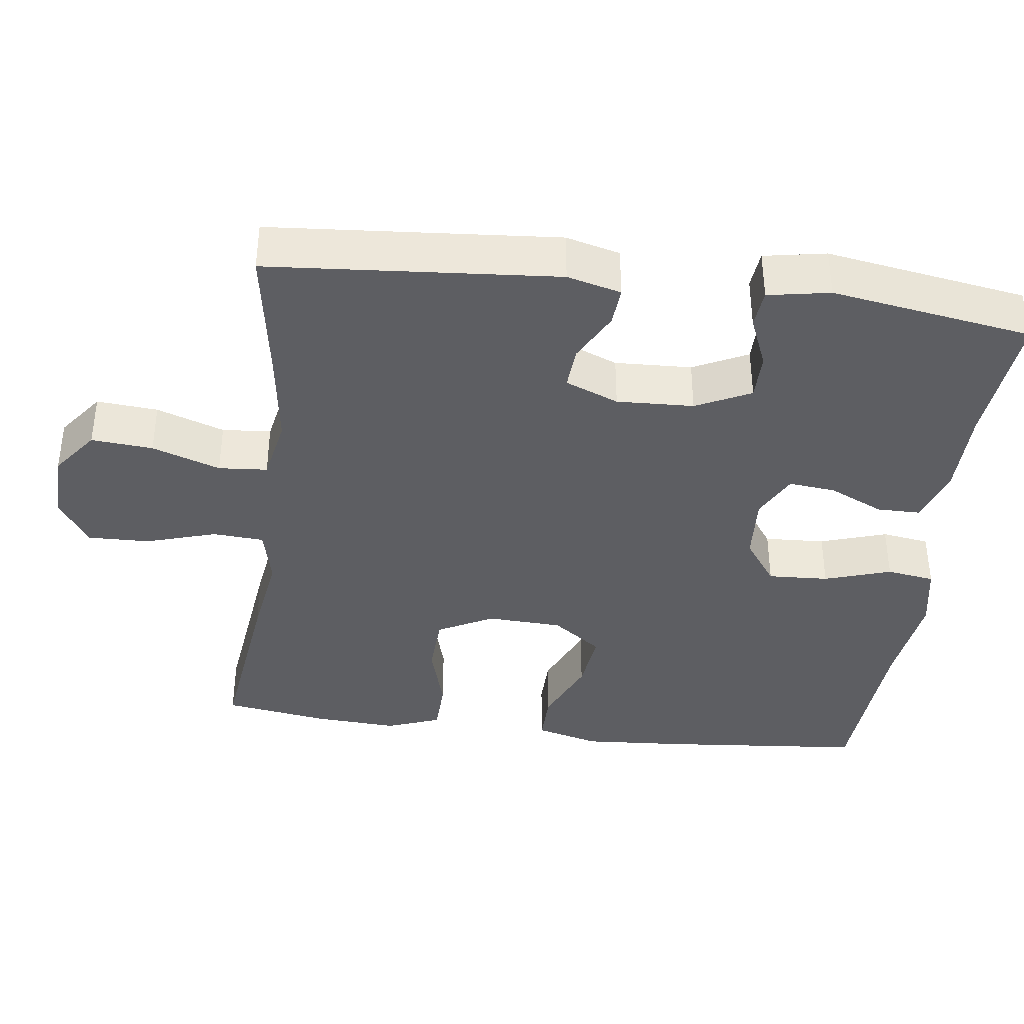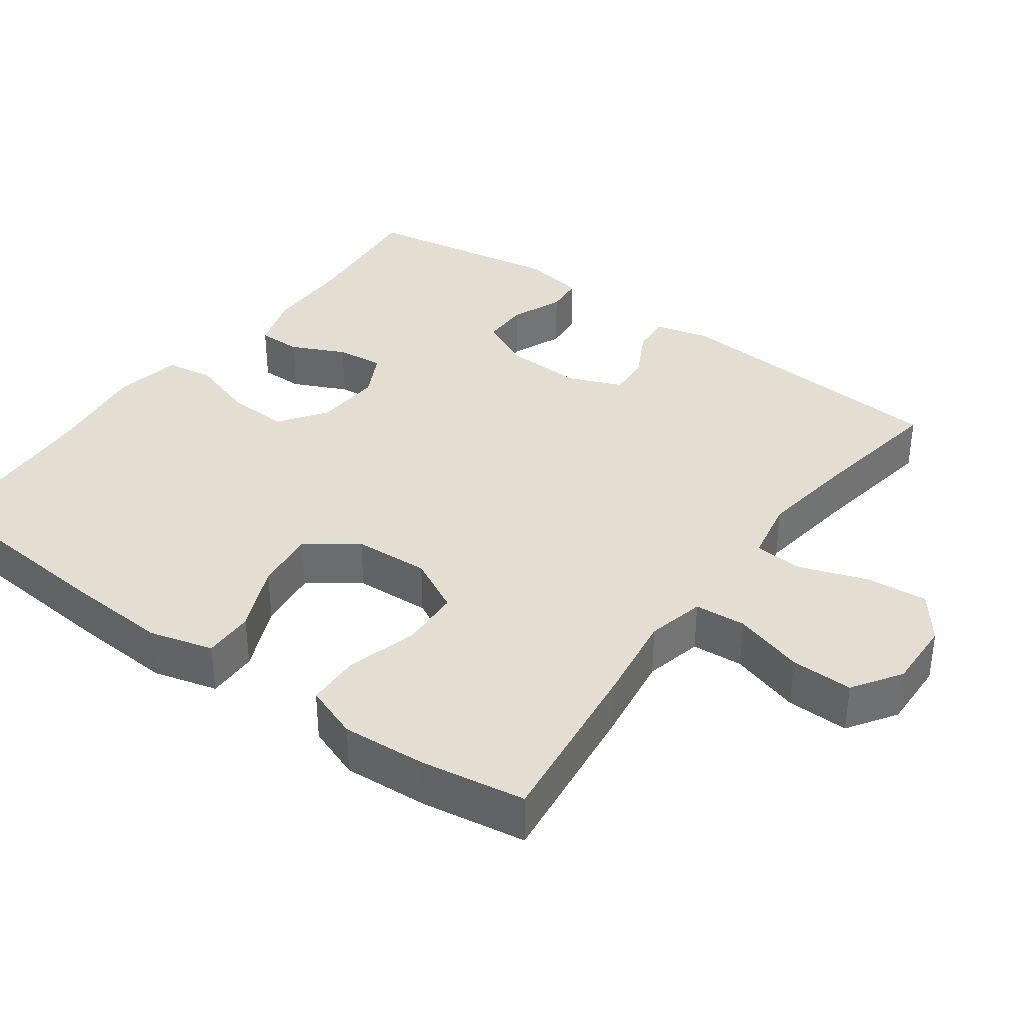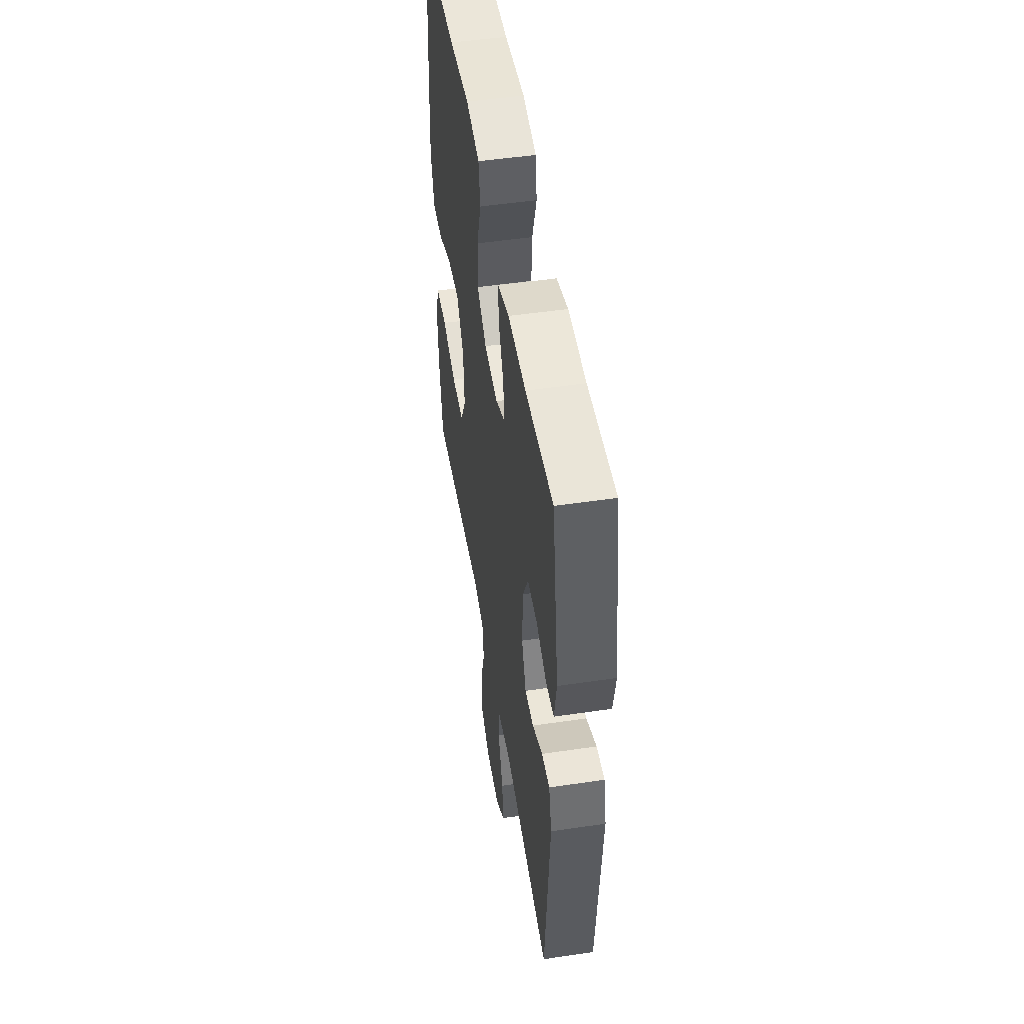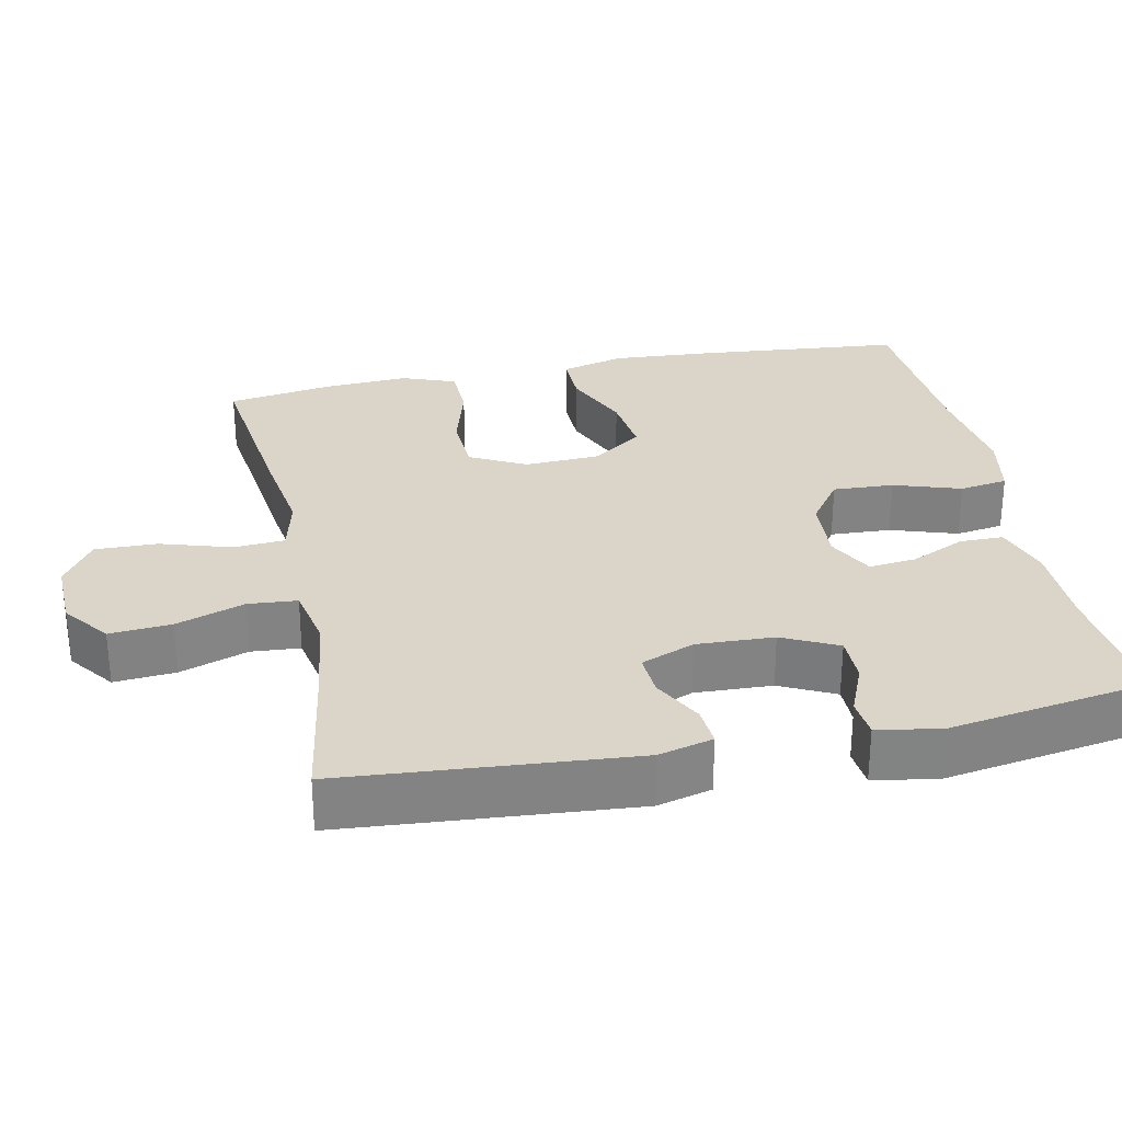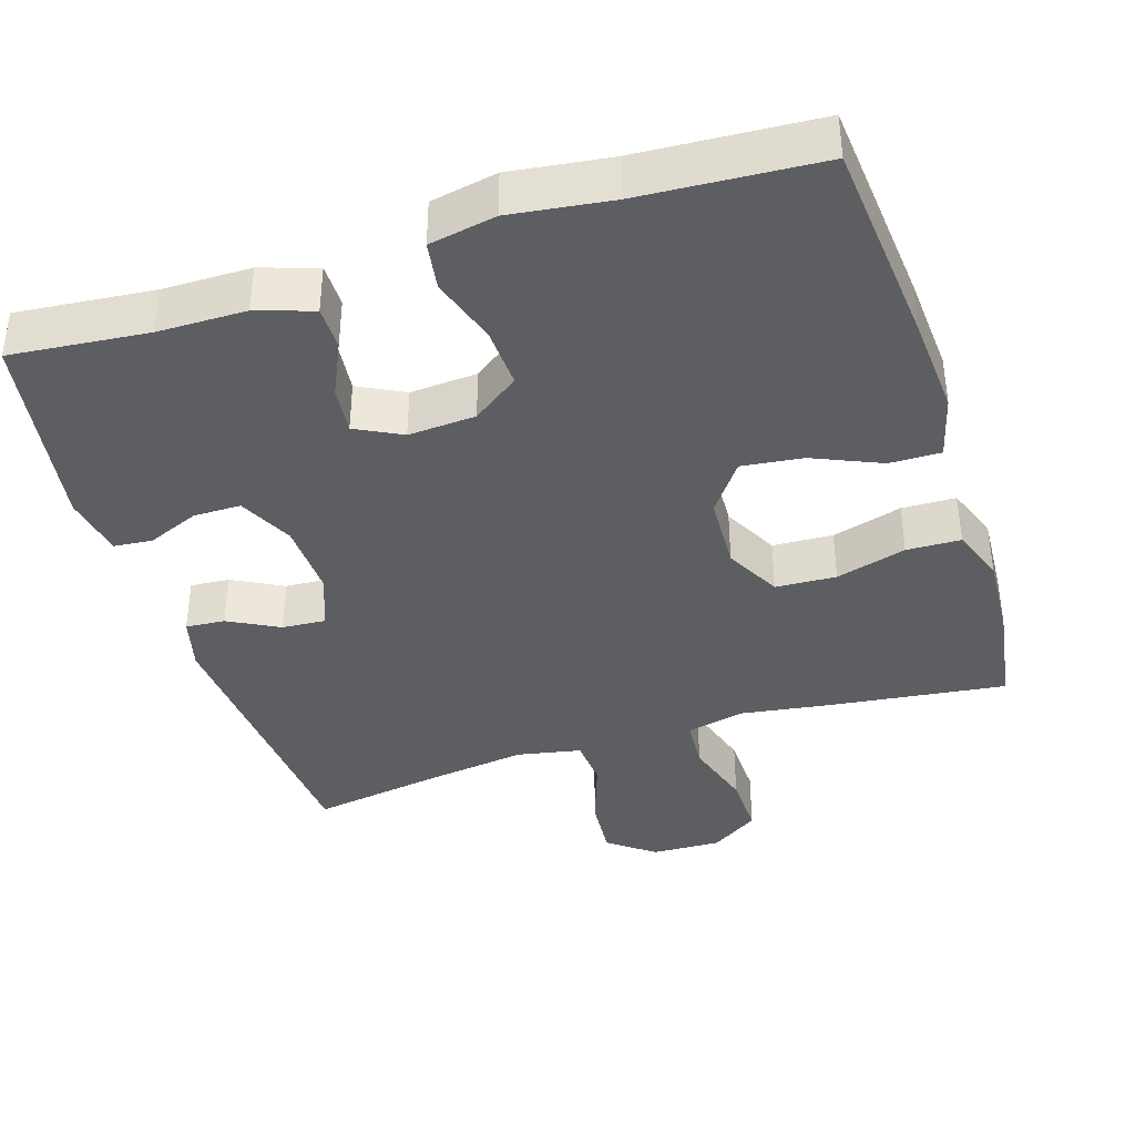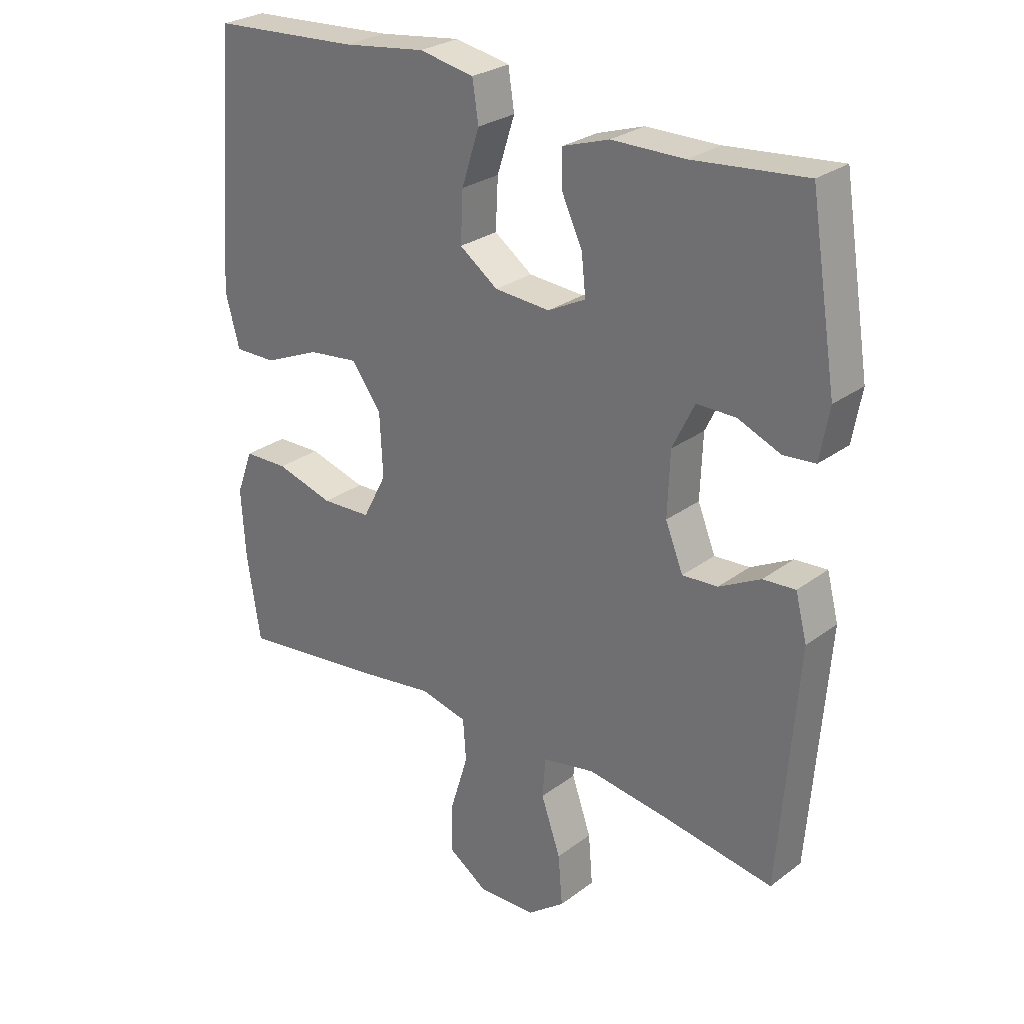
<metadata>
{"format":"obj","ext":"obj","renderer":"f3d","projection":"perspective","resolution":1024,"background":"white","views":[{"elev":-38.4,"azim":-97.2,"up":"+Y"},{"elev":36.3,"azim":126.0,"up":"+Y"},{"elev":50.7,"azim":-99.2,"up":"+Z"},{"elev":29.2,"azim":-101.6,"up":"+Y"},{"elev":-39.0,"azim":17.7,"up":"+Y"},{"elev":27.3,"azim":-138.7,"up":"+Z"}]}
</metadata>
<code>
v 0.5 0.07 0.5
v 0.525 0.07 0.222
v 0.534 0.07 0.086
v 0.511 0.07 0
v 0.442 0.07 0.001
v 0.35 0.07 0.041
v 0.267 0.07 0.051
v 0.218 0.07 -0.016
v 0.213 0.07 -0.118
v 0.252 0.07 -0.193
v 0.334 0.07 -0.197
v 0.429 0.07 -0.17
v 0.502 0.07 -0.172
v 0.529 0.07 -0.245
v 0.522 0.07 -0.359
v 0.5 0.07 -0.5
v 0.26 0.07 -0.47
v 0.139 0.07 -0.452
v 0.061 0.07 -0.47
v 0.056 0.07 -0.539
v 0.085 0.07 -0.634
v 0.087 0.07 -0.718
v 0.022 0.07 -0.761
v -0.072 0.07 -0.758
v -0.134 0.07 -0.711
v -0.127 0.07 -0.628
v -0.095 0.07 -0.536
v -0.1 0.07 -0.47
v -0.186 0.07 -0.453
v -0.318 0.07 -0.471
v -0.5 0.07 -0.5
v -0.53 0.07 -0.111
v -0.511 0.07 -0.038
v -0.458 0.07 -0.042
v -0.39 0.07 -0.078
v -0.332 0.07 -0.082
v -0.303 0.07 -0.01
v -0.307 0.07 0.094
v -0.343 0.07 0.168
v -0.407 0.07 0.168
v -0.477 0.07 0.139
v -0.529 0.07 0.144
v -0.544 0.07 0.228
v -0.5 0.07 0.5
v -0.315 0.07 0.482
v -0.196 0.07 0.481
v -0.12 0.07 0.456
v -0.12 0.07 0.397
v -0.154 0.07 0.324
v -0.161 0.07 0.26
v -0.099 0.07 0.228
v -0.008 0.07 0.234
v 0.055 0.07 0.279
v 0.051 0.07 0.361
v 0.022 0.07 0.451
v 0.032 0.07 0.516
v 0.122 0.07 0.533
v 0.258 0.07 0.515
v 0.5 0 0.5
v 0.525 0 0.222
v 0.534 0 0.086
v 0.511 0 0
v 0.442 0 0.001
v 0.35 0 0.041
v 0.267 0 0.051
v 0.218 0 -0.016
v 0.213 0 -0.118
v 0.252 0 -0.193
v 0.334 0 -0.197
v 0.429 0 -0.17
v 0.502 0 -0.172
v 0.529 0 -0.245
v 0.522 0 -0.359
v 0.5 0 -0.5
v 0.26 0 -0.47
v 0.139 0 -0.452
v 0.061 0 -0.47
v 0.056 0 -0.539
v 0.085 0 -0.634
v 0.087 0 -0.718
v 0.022 0 -0.761
v -0.072 0 -0.758
v -0.134 0 -0.711
v -0.127 0 -0.628
v -0.095 0 -0.536
v -0.1 0 -0.47
v -0.186 0 -0.453
v -0.318 0 -0.471
v -0.5 0 -0.5
v -0.53 0 -0.111
v -0.511 0 -0.038
v -0.458 0 -0.042
v -0.39 0 -0.078
v -0.332 0 -0.082
v -0.303 0 -0.01
v -0.307 0 0.094
v -0.343 0 0.168
v -0.407 0 0.168
v -0.477 0 0.139
v -0.529 0 0.144
v -0.544 0 0.228
v -0.5 0 0.5
v -0.315 0 0.482
v -0.196 0 0.481
v -0.12 0 0.456
v -0.12 0 0.397
v -0.154 0 0.324
v -0.161 0 0.26
v -0.099 0 0.228
v -0.008 0 0.234
v 0.055 0 0.279
v 0.051 0 0.361
v 0.022 0 0.451
v 0.032 0 0.516
v 0.122 0 0.533
v 0.258 0 0.515
f 56 57 58
f 55 56 58
f 54 55 58
f 4 5 6
f 3 4 6
f 2 3 6
f 1 2 6
f 58 1 6
f 54 58 6
f 53 54 6
f 52 53 6 7
f 51 52 7 8
f 50 51 8 9
f 47 48 49
f 46 47 49
f 45 46 49
f 44 45 49
f 43 44 49
f 42 43 49
f 41 42 49
f 40 41 49
f 39 40 49 50
f 50 9 10
f 39 50 10
f 38 39 10
f 33 34 35
f 32 33 35
f 31 32 35
f 30 31 35
f 29 30 35 36
f 28 29 36 37
f 25 26 27
f 24 25 27
f 23 24 27
f 22 23 27
f 21 22 27
f 20 21 27
f 19 20 27 28
f 37 38 10
f 28 37 10
f 19 28 10
f 18 19 10
f 16 17 18
f 15 16 18
f 14 15 18
f 13 14 18
f 12 13 18
f 11 12 18
f 10 11 18
f 116 115 114
f 116 114 113
f 116 113 112
f 64 63 62
f 64 62 61
f 64 61 60
f 64 60 59
f 64 59 116
f 64 116 112
f 64 112 111
f 65 64 111 110
f 66 65 110 109
f 67 66 109 108
f 107 106 105
f 107 105 104
f 107 104 103
f 107 103 102
f 107 102 101
f 107 101 100
f 107 100 99
f 107 99 98
f 108 107 98 97
f 68 67 108
f 68 108 97
f 68 97 96
f 93 92 91
f 93 91 90
f 93 90 89
f 93 89 88
f 94 93 88 87
f 95 94 87 86
f 85 84 83
f 85 83 82
f 85 82 81
f 85 81 80
f 85 80 79
f 85 79 78
f 86 85 78 77
f 68 96 95
f 68 95 86
f 68 86 77
f 68 77 76
f 76 75 74
f 76 74 73
f 76 73 72
f 76 72 71
f 76 71 70
f 76 70 69
f 76 69 68
f 1 59 60 2
f 2 60 61 3
f 3 61 62 4
f 4 62 63 5
f 5 63 64 6
f 6 64 65 7
f 7 65 66 8
f 8 66 67 9
f 9 67 68 10
f 10 68 69 11
f 11 69 70 12
f 12 70 71 13
f 13 71 72 14
f 14 72 73 15
f 15 73 74 16
f 16 74 75 17
f 17 75 76 18
f 18 76 77 19
f 19 77 78 20
f 20 78 79 21
f 21 79 80 22
f 22 80 81 23
f 23 81 82 24
f 24 82 83 25
f 25 83 84 26
f 26 84 85 27
f 27 85 86 28
f 28 86 87 29
f 29 87 88 30
f 30 88 89 31
f 31 89 90 32
f 32 90 91 33
f 33 91 92 34
f 34 92 93 35
f 35 93 94 36
f 36 94 95 37
f 37 95 96 38
f 38 96 97 39
f 39 97 98 40
f 40 98 99 41
f 41 99 100 42
f 42 100 101 43
f 43 101 102 44
f 44 102 103 45
f 45 103 104 46
f 46 104 105 47
f 47 105 106 48
f 48 106 107 49
f 49 107 108 50
f 50 108 109 51
f 51 109 110 52
f 52 110 111 53
f 53 111 112 54
f 54 112 113 55
f 55 113 114 56
f 56 114 115 57
f 57 115 116 58
f 58 116 59 1

</code>
